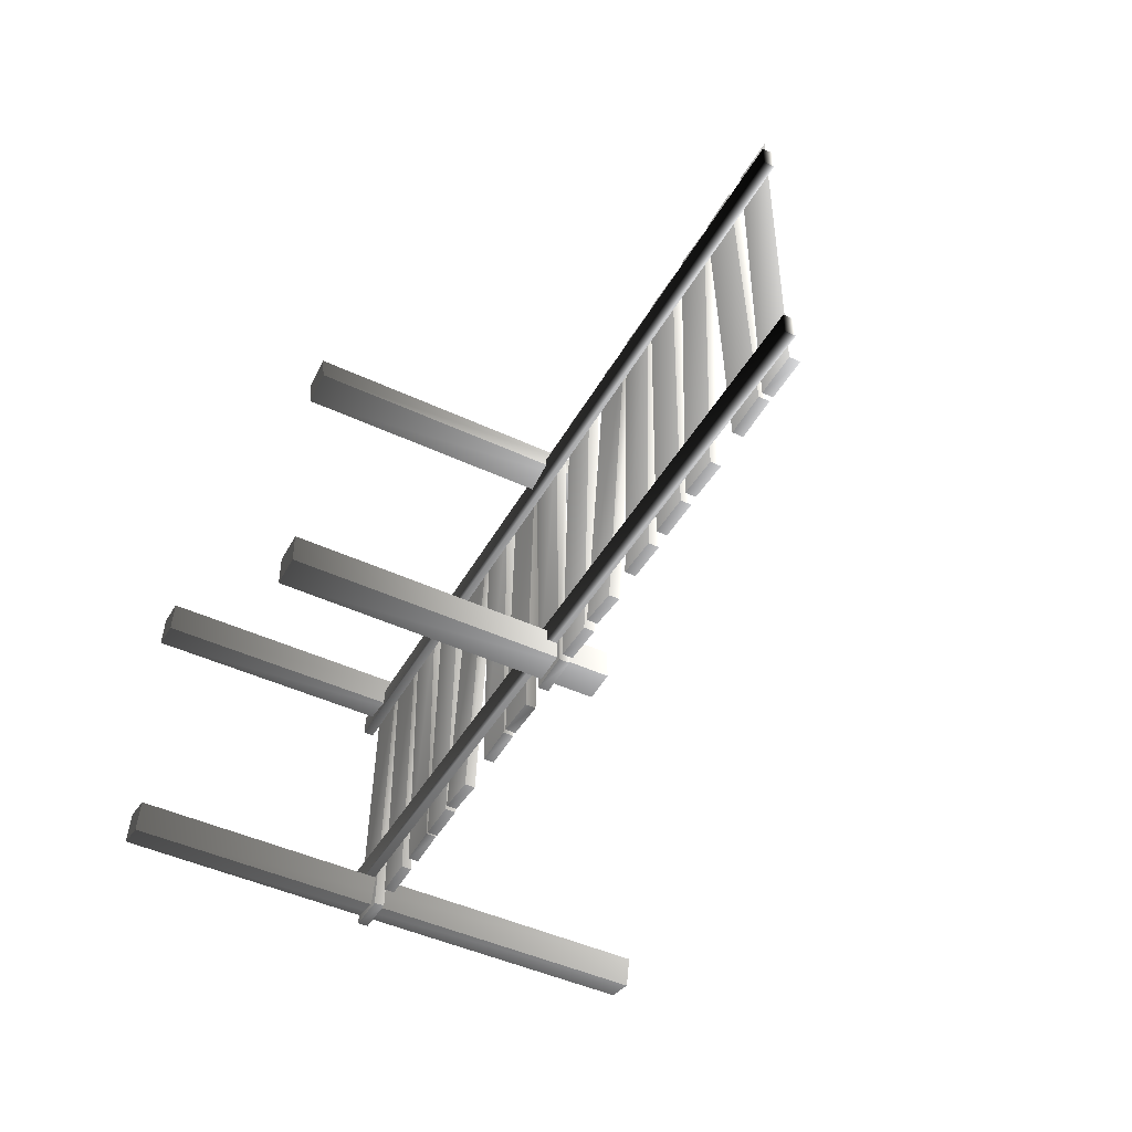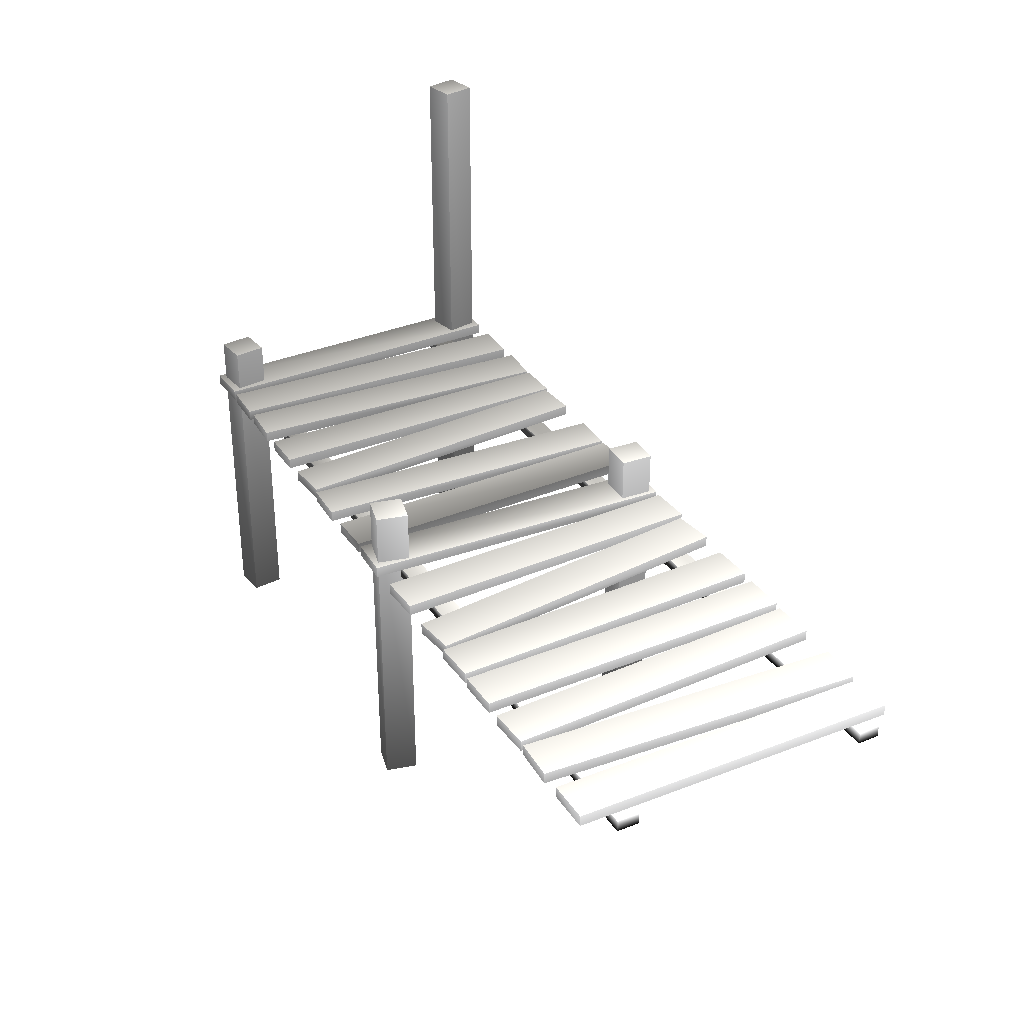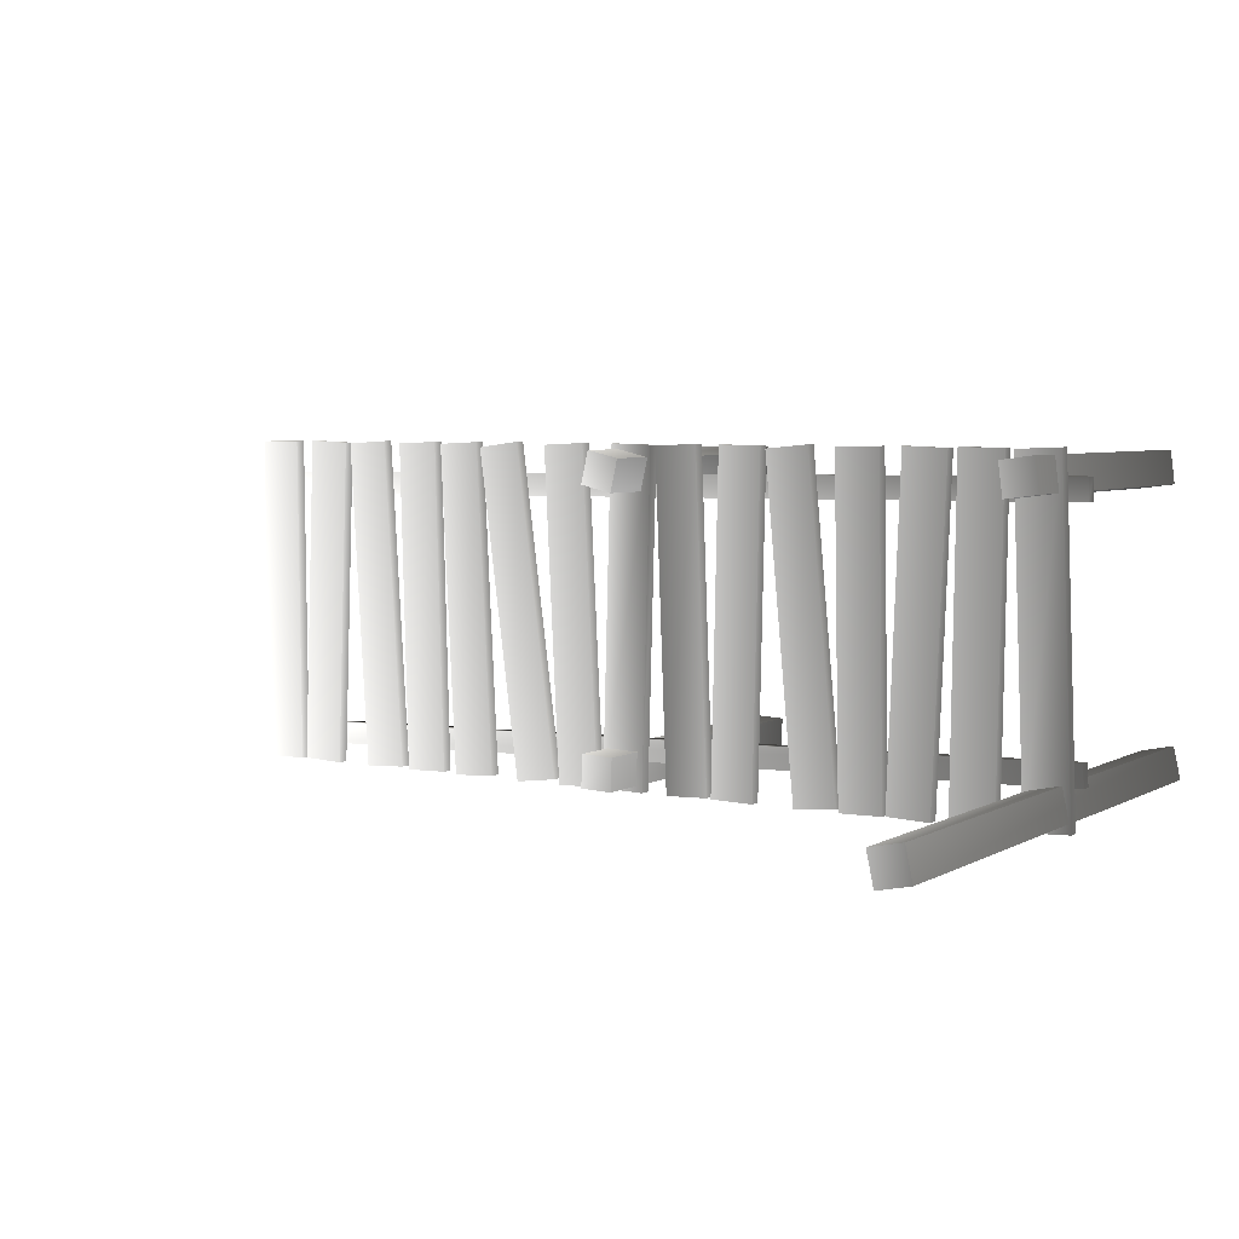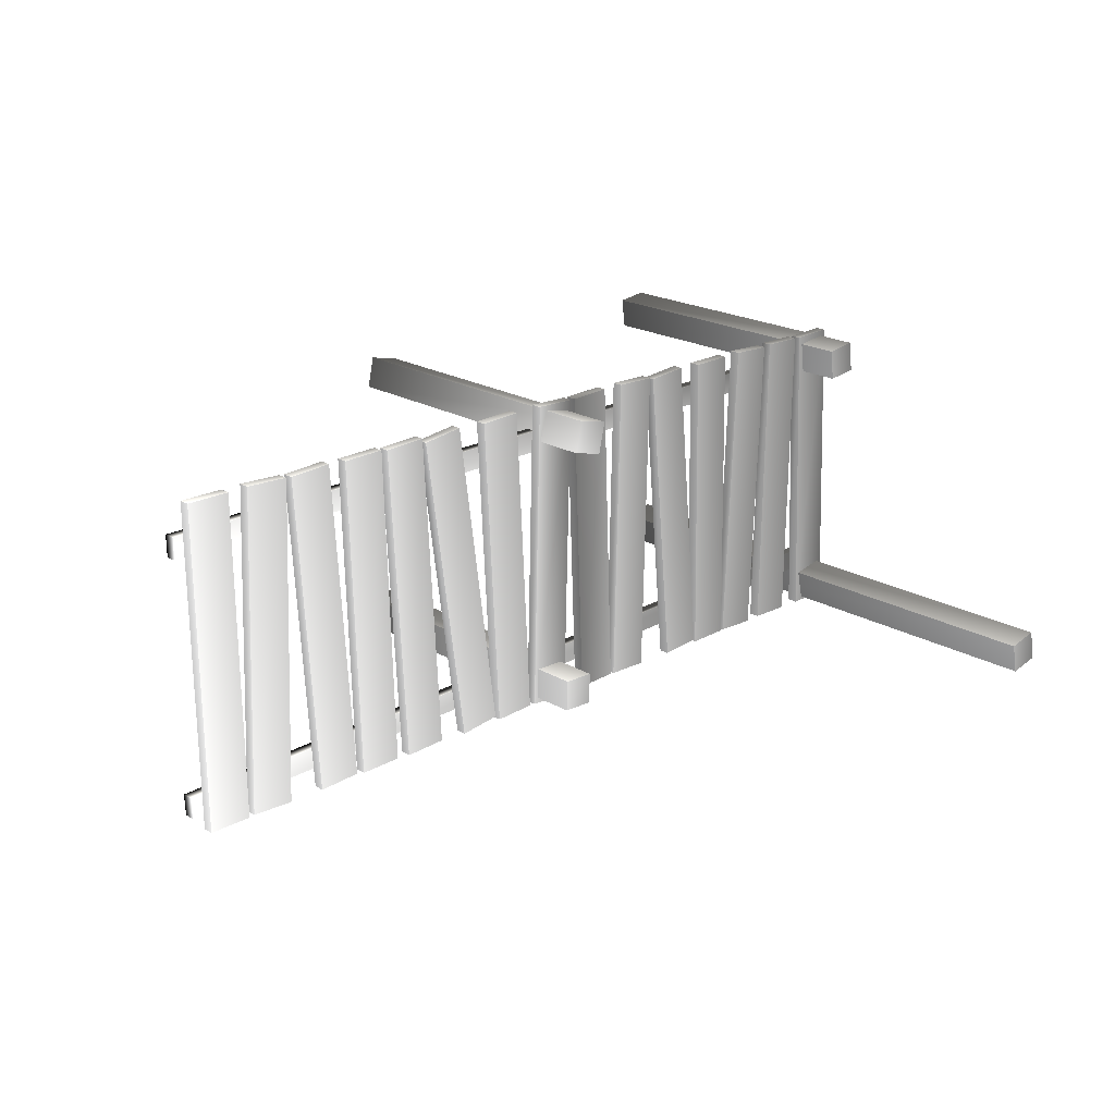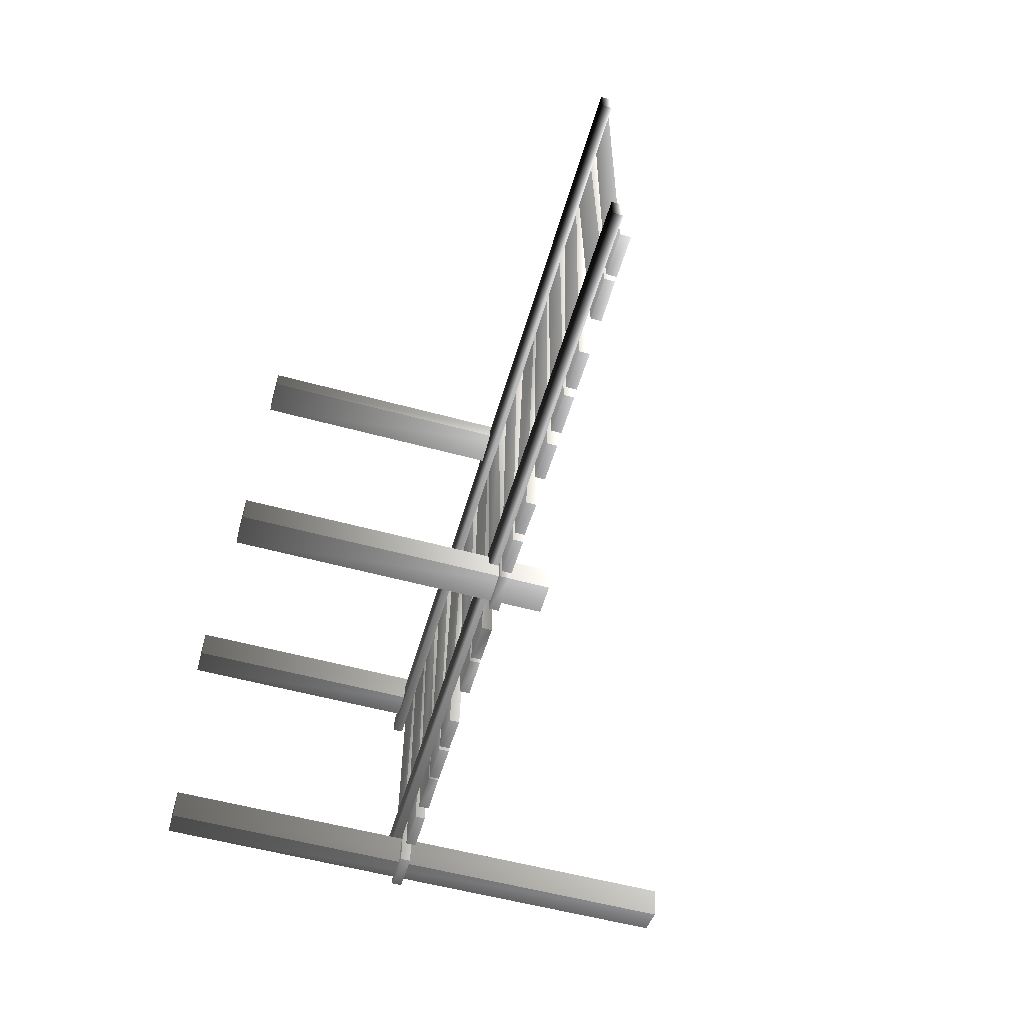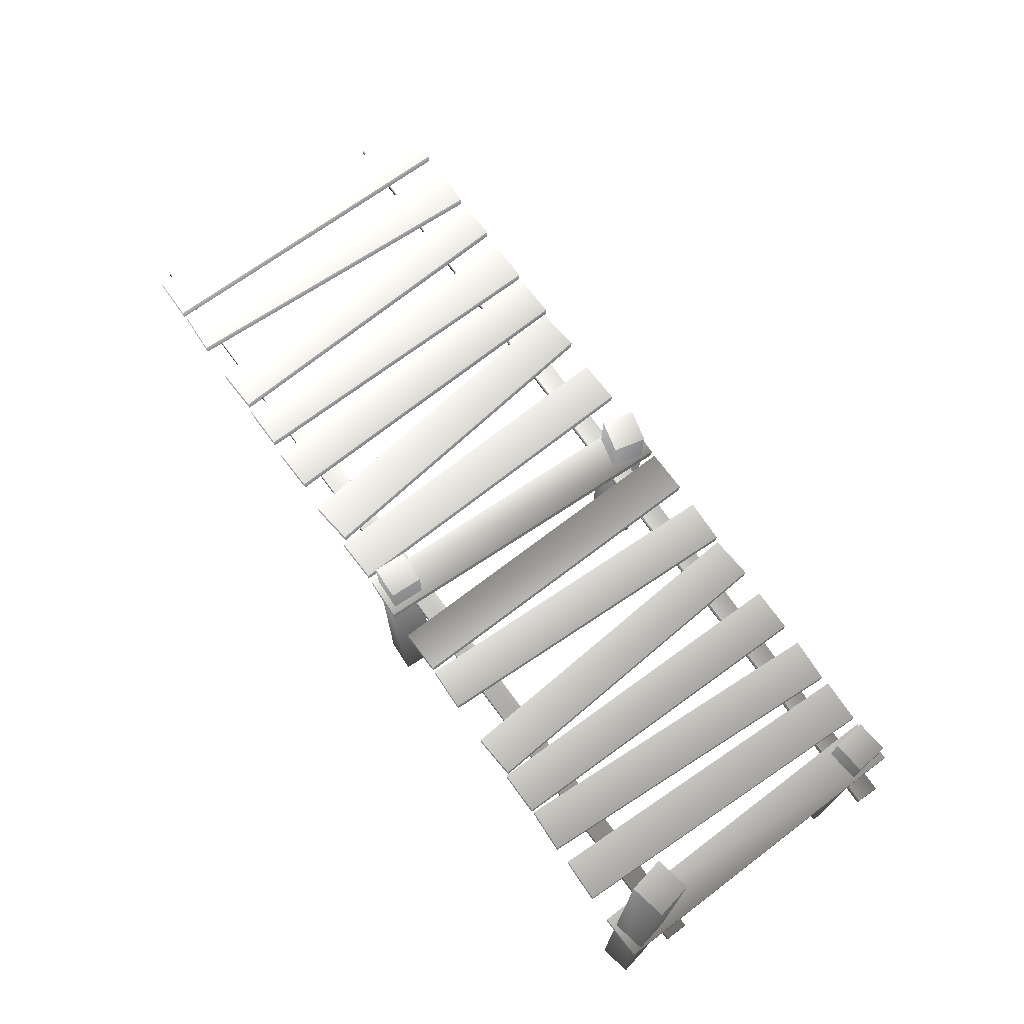
<metadata>
{"format":"obj","ext":"obj","renderer":"f3d","projection":"perspective","resolution":1024,"background":"white","views":[{"elev":-46.6,"azim":62.0,"up":"+Z"},{"elev":33.5,"azim":62.4,"up":"+Y"},{"elev":5.1,"azim":-147.6,"up":"+Z"},{"elev":20.8,"azim":136.4,"up":"+Z"},{"elev":-55.7,"azim":74.0,"up":"+Z"},{"elev":73.0,"azim":-124.9,"up":"+Y"}]}
</metadata>
<code>
o pier
v -5.183 -2.759 0.918 0.2137 0.2137 0.2137
v -5.183 0.2762 0.918 0.3133 0.3133 0.3133
v -5.222 -2.759 0.6206 0.2156 0.2156 0.2156
v -5.222 0.2762 0.6206 0.3134 0.3134 0.3134
v -4.885 -2.759 0.8788 0.214 0.214 0.214
v -4.885 0.2762 0.8788 0.4135 0.4135 0.4135
v -4.925 -2.759 0.5813 0.2135 0.2135 0.2135
v -4.925 0.2762 0.5813 0.4141 0.4141 0.4141
v -2.143 -0.1229 -2.029 0.481 0.481 0.481
v -2.143 -0.2229 -2.029 0.3345 0.3345 0.3345
v -2.207 -0.1229 0.9707 0.4642 0.4642 0.4642
v -2.207 -0.2229 0.9707 0.408 0.408 0.408
v -2.543 -0.1229 -2.037 0.3842 0.3842 0.3842
v -2.543 -0.2229 -2.037 0.3215 0.3215 0.3215
v -2.607 -0.1229 0.9623 0.3701 0.3701 0.3701
v -2.607 -0.2229 0.9623 0.2972 0.2972 0.2972
v -1.703 -0.1229 -2.04 0.3014 0.3014 0.3014
v -1.703 -0.2229 -2.04 0.3437 0.3437 0.3437
v -1.586 -0.1229 0.9579 0.2925 0.2925 0.2925
v -1.586 -0.2229 0.9579 0.3223 0.3223 0.3223
v -2.103 -0.1229 -2.024 0.4084 0.4084 0.4084
v -2.103 -0.2229 -2.024 0.3234 0.3234 0.3234
v -1.986 -0.1229 0.9735 0.364 0.364 0.364
v -1.986 -0.2229 0.9735 0.3135 0.3135 0.3135
v -1.057 -0.1229 -2.027 0.5199 0.5199 0.5199
v -1.057 -0.2229 -2.027 0.3562 0.3562 0.3562
v -1.138 -0.1229 0.9717 0.5006 0.5006 0.5006
v -1.138 -0.2229 0.9717 0.4364 0.4364 0.4364
v -1.457 -0.1229 -2.038 0.3618 0.3618 0.3618
v -1.457 -0.2229 -2.038 0.3286 0.3286 0.3286
v -1.538 -0.1229 0.9609 0.2796 0.2796 0.2796
v -1.538 -0.2229 0.9609 0.3081 0.3081 0.3081
v -0.5965 -0.1229 -2.041 0.5271 0.5271 0.5271
v -0.5965 -0.2229 -2.041 0.4622 0.4622 0.4622
v -0.4469 -0.1229 0.955 0.5089 0.5089 0.5089
v -0.4469 -0.2229 0.955 0.4406 0.4406 0.4406
v -0.996 -0.1229 -2.021 0.4605 0.4605 0.4605
v -0.996 -0.2229 -2.021 0.3631 0.3631 0.3631
v -0.8464 -0.1229 0.9749 0.4367 0.4367 0.4367
v -0.8464 -0.2229 0.9749 0.3479 0.3479 0.3479
v -0.1479 -0.1229 -2.046 0.5387 0.5387 0.5387
v -0.1479 -0.2229 -2.046 0.464 0.464 0.464
v 0.2446 -0.1229 0.9278 0.5212 0.5212 0.5212
v 0.2446 -0.2229 0.9278 0.3522 0.3522 0.3522
v -0.5444 -0.1229 -1.994 0.4781 0.4781 0.4781
v -0.5444 -0.2229 -1.994 0.3793 0.3793 0.3793
v -0.1519 -0.1229 0.9801 0.4476 0.4476 0.4476
v -0.1519 -0.2229 0.9801 0.3413 0.3413 0.3413
v 0.5325 -0.1229 -2.041 0.5541 0.5541 0.5541
v 0.5325 -0.2229 -2.041 0.4637 0.4637 0.4637
v 0.6828 -0.1229 0.9549 0.5431 0.5431 0.5431
v 0.6828 -0.2229 0.9549 0.4428 0.4428 0.4428
v 0.133 -0.1229 -2.021 0.4738 0.4738 0.4738
v 0.133 -0.2229 -2.021 0.3748 0.3748 0.3748
v 0.2833 -0.1229 0.975 0.4521 0.4521 0.4521
v 0.2833 -0.2229 0.975 0.3345 0.3345 0.3345
v -2.933 -0.1229 -2.045 0.458 0.458 0.458
v -2.933 -0.2229 -2.045 0.4084 0.4084 0.4084
v -2.65 -0.1229 0.9412 0.4495 0.4495 0.4495
v -2.65 -0.2229 0.9412 0.3087 0.3087 0.3087
v -3.331 -0.1229 -2.008 0.3836 0.3836 0.3836
v -3.331 -0.2229 -2.008 0.3011 0.3011 0.3011
v -3.048 -0.1229 0.979 0.3618 0.3618 0.3618
v -3.048 -0.2229 0.979 0.2991 0.2991 0.2991
v -3.35 -0.1229 -2.037 0.4466 0.4466 0.4466
v -3.35 -0.2229 -2.037 0.3927 0.3927 0.3927
v -3.293 -0.1229 0.9627 0.434 0.434 0.434
v -3.293 -0.2229 0.9627 0.391 0.391 0.391
v -3.75 -0.1229 -2.029 0.3631 0.3631 0.3631
v -3.75 -0.2229 -2.029 0.2922 0.2922 0.2922
v -3.692 -0.1229 0.9704 0.3463 0.3463 0.3463
v -3.692 -0.2229 0.9704 0.2907 0.2907 0.2907
v -3.776 -0.1229 -2.024 0.4314 0.4314 0.4314
v -3.776 -0.2229 -2.024 0.2977 0.2977 0.2977
v -3.891 -0.1229 0.9734 0.427 0.427 0.427
v -3.891 -0.2229 0.9734 0.3785 0.3785 0.3785
v -4.176 -0.1229 -2.04 0.3533 0.3533 0.3533
v -4.176 -0.2229 -2.04 0.3055 0.3055 0.3055
v -4.29 -0.1229 0.9581 0.3494 0.3494 0.3494
v -4.29 -0.2229 0.9581 0.2838 0.2838 0.2838
v -4.333 -0.1229 -2.03 0.4248 0.4248 0.4248
v -4.333 -0.2229 -2.03 0.3823 0.3823 0.3823
v -4.372 -0.1229 0.9693 0.412 0.412 0.412
v -4.372 -0.2229 0.9693 0.2867 0.2867 0.2867
v -4.733 -0.1229 -2.036 0.3542 0.3542 0.3542
v -4.733 -0.2229 -2.036 0.2968 0.2968 0.2968
v -4.772 -0.1229 0.9641 0.3399 0.3399 0.3399
v -4.772 -0.2229 0.9641 0.2741 0.2741 0.2741
v -4.967 -0.1229 -2.04 0.4177 0.4177 0.4177
v -4.967 -0.2229 -2.04 0.3747 0.3747 0.3747
v -4.841 -0.1229 0.9572 0.4063 0.4063 0.4063
v -4.841 -0.2229 0.9572 0.2865 0.2865 0.2865
v -5.367 -0.1229 -2.023 0.2587 0.2587 0.2587
v -5.367 -0.2229 -2.023 0.2678 0.2678 0.2678
v -5.241 -0.1229 0.9739 0.3125 0.3125 0.3125
v -5.241 -0.2229 0.9739 0.2689 0.2689 0.2689
v -5.42 -0.3229 0.7502 0.2463 0.2463 0.2463
v -5.42 -0.2229 0.7502 0.244 0.244 0.244
v -5.423 -0.3229 0.5502 0.2333 0.2333 0.2333
v -5.423 -0.2229 0.5502 0.3097 0.3097 0.3097
v 2.859 -0.3229 0.6736 0.0213 0.0213 0.0213
v 2.859 -0.2229 0.6736 0.6279 0.6279 0.6279
v 2.856 -0.3229 0.4737 0.0175 0.0175 0.0175
v 2.856 -0.2229 0.4737 0.6738 0.6738 0.6738
v -5.416 -0.3229 -1.471 0.2263 0.2263 0.2263
v -5.416 -0.2229 -1.471 0.2338 0.2338 0.2338
v -5.423 -0.3229 -1.671 0.241 0.241 0.241
v -5.423 -0.2229 -1.671 0.2411 0.2411 0.2411
v 2.859 -0.3229 -1.696 0.018 0.018 0.018
v 2.859 -0.2229 -1.696 0.6848 0.6848 0.6848
v 2.852 -0.3229 -1.896 0.0267 0.0267 0.0267
v 2.852 -0.2229 -1.896 0.6421 0.6421 0.6421
v -1.409 -2.75 -1.682 0.2134 0.2134 0.2134
v -1.409 0.2856 -1.682 0.4389 0.4389 0.4389
v -1.398 -2.75 -1.981 0.2129 0.2129 0.2129
v -1.398 0.2856 -1.981 0.4231 0.4231 0.4231
v -1.109 -2.75 -1.671 0.2138 0.2138 0.2138
v -1.109 0.2856 -1.671 0.5427 0.5427 0.5427
v -1.098 -2.75 -1.971 0.2134 0.2134 0.2134
v -1.098 0.2856 -1.971 0.5371 0.5371 0.5371
v -1.509 -2.678 0.8569 0.2141 0.2141 0.2141
v -1.509 0.3577 0.8569 0.4063 0.4063 0.4063
v -1.442 -2.678 0.5645 0.2138 0.2138 0.2138
v -1.442 0.3577 0.5645 0.4739 0.4739 0.4739
v -1.216 -2.678 0.9238 0.2134 0.2134 0.2134
v -1.216 0.3577 0.9238 0.5022 0.5022 0.5022
v -1.149 -2.678 0.6313 0.2154 0.2154 0.2154
v -1.149 0.3577 0.6313 0.5625 0.5625 0.5625
v -5.286 -2.697 -1.642 0.2147 0.2147 0.2147
v -5.286 2.686 -1.642 0.3349 0.3349 0.3349
v -5.35 -2.697 -1.936 0.2146 0.2146 0.2146
v -5.35 2.686 -1.936 0.3108 0.3108 0.3108
v -4.993 -2.697 -1.706 0.2143 0.2143 0.2143
v -4.993 2.686 -1.706 0.4305 0.4305 0.4305
v -5.057 -2.697 -2 0.2137 0.2137 0.2137
v -5.057 2.686 -2 0.4126 0.4126 0.4126
v 1.068 -0.1229 -2.038 0.5752 0.5752 0.5752
v 1.068 -0.2229 -2.038 0.4722 0.4722 0.4722
v 1.148 -0.1229 0.961 0.5442 0.5442 0.5442
v 1.148 -0.2229 0.961 0.4398 0.4398 0.4398
v 0.6681 -0.1229 -2.027 0.4978 0.4978 0.4978
v 0.6681 -0.2229 -2.027 0.3801 0.3801 0.3801
v 0.7479 -0.1229 0.9716 0.4779 0.4779 0.4779
v 0.7479 -0.2229 0.9716 0.3514 0.3514 0.3514
v 1.544 -0.1229 -2.042 0.587 0.587 0.587
v 1.544 -0.2229 -2.042 0.4823 0.4823 0.4823
v 1.721 -0.1229 0.9524 0.5606 0.5606 0.5606
v 1.721 -0.2229 0.9524 0.4395 0.4395 0.4395
v 1.144 -0.1229 -2.019 0.5157 0.5157 0.5157
v 1.144 -0.2229 -2.019 0.3994 0.3994 0.3994
v 1.322 -0.1229 0.976 0.4883 0.4883 0.4883
v 1.322 -0.2229 0.976 0.3581 0.3581 0.3581
v 2.287 -0.1229 -2.024 0.5986 0.5986 0.5986
v 2.287 -0.2229 -2.024 0.4812 0.4812 0.4812
v 2.172 -0.1229 0.9734 0.5606 0.5606 0.5606
v 2.172 -0.2229 0.9734 0.4646 0.4646 0.4646
v 1.887 -0.1229 -2.04 0.5382 0.5382 0.5382
v 1.887 -0.2229 -2.04 0.3969 0.3969 0.3969
v 1.772 -0.1229 0.9581 0.5043 0.5043 0.5043
v 1.772 -0.2229 0.9581 0.3739 0.3739 0.3739
v 2.738 -0.1229 -2.035 0.6347 0.6347 0.6347
v 2.738 -0.2229 -2.035 0.5601 0.5601 0.5601
v 2.761 -0.1229 0.9653 0.608 0.608 0.608
v 2.761 -0.2229 0.9653 0.5407 0.5407 0.5407
v 2.338 -0.1229 -2.032 0.5567 0.5567 0.5567
v 2.338 -0.2229 -2.032 0.4205 0.4205 0.4205
v 2.361 -0.1229 0.9683 0.5271 0.5271 0.5271
v 2.361 -0.2229 0.9683 0.3814 0.3814 0.3814
f 1 2 4 3
f 3 4 8 7
f 7 8 6 5
f 5 6 2 1
f 3 7 5 1
f 8 4 2 6
f 9 13 15 11
f 12 11 15 16
f 16 15 13 14
f 14 10 12 16
f 10 9 11 12
f 14 13 9 10
f 17 21 23 19
f 20 19 23 24
f 24 23 21 22
f 22 18 20 24
f 18 17 19 20
f 22 21 17 18
f 25 29 31 27
f 28 27 31 32
f 32 31 29 30
f 30 26 28 32
f 26 25 27 28
f 30 29 25 26
f 33 37 39 35
f 36 35 39 40
f 40 39 37 38
f 38 34 36 40
f 34 33 35 36
f 38 37 33 34
f 41 45 47 43
f 44 43 47 48
f 48 47 45 46
f 46 42 44 48
f 42 41 43 44
f 46 45 41 42
f 49 53 55 51
f 52 51 55 56
f 56 55 53 54
f 54 50 52 56
f 50 49 51 52
f 54 53 49 50
f 57 61 63 59
f 60 59 63 64
f 64 63 61 62
f 62 58 60 64
f 58 57 59 60
f 62 61 57 58
f 65 69 71 67
f 68 67 71 72
f 72 71 69 70
f 70 66 68 72
f 66 65 67 68
f 70 69 65 66
f 73 77 79 75
f 76 75 79 80
f 80 79 77 78
f 78 74 76 80
f 74 73 75 76
f 78 77 73 74
f 81 85 87 83
f 84 83 87 88
f 88 87 85 86
f 86 82 84 88
f 82 81 83 84
f 86 85 81 82
f 89 93 95 91
f 92 91 95 96
f 96 95 93 94
f 94 90 92 96
f 90 89 91 92
f 94 93 89 90
f 97 98 100 99
f 99 100 104 103
f 103 104 102 101
f 101 102 98 97
f 99 103 101 97
f 104 100 98 102
f 105 106 108 107
f 107 108 112 111
f 111 112 110 109
f 109 110 106 105
f 107 111 109 105
f 112 108 106 110
f 113 114 116 115
f 115 116 120 119
f 119 120 118 117
f 117 118 114 113
f 115 119 117 113
f 120 116 114 118
f 121 122 124 123
f 123 124 128 127
f 127 128 126 125
f 125 126 122 121
f 123 127 125 121
f 128 124 122 126
f 129 130 132 131
f 131 132 136 135
f 135 136 134 133
f 133 134 130 129
f 131 135 133 129
f 136 132 130 134
f 137 141 143 139
f 140 139 143 144
f 144 143 141 142
f 142 138 140 144
f 138 137 139 140
f 142 141 137 138
f 145 149 151 147
f 148 147 151 152
f 152 151 149 150
f 150 146 148 152
f 146 145 147 148
f 150 149 145 146
f 153 157 159 155
f 156 155 159 160
f 160 159 157 158
f 158 154 156 160
f 154 153 155 156
f 158 157 153 154
f 161 165 167 163
f 164 163 167 168
f 168 167 165 166
f 166 162 164 168
f 162 161 163 164
f 166 165 161 162

</code>
